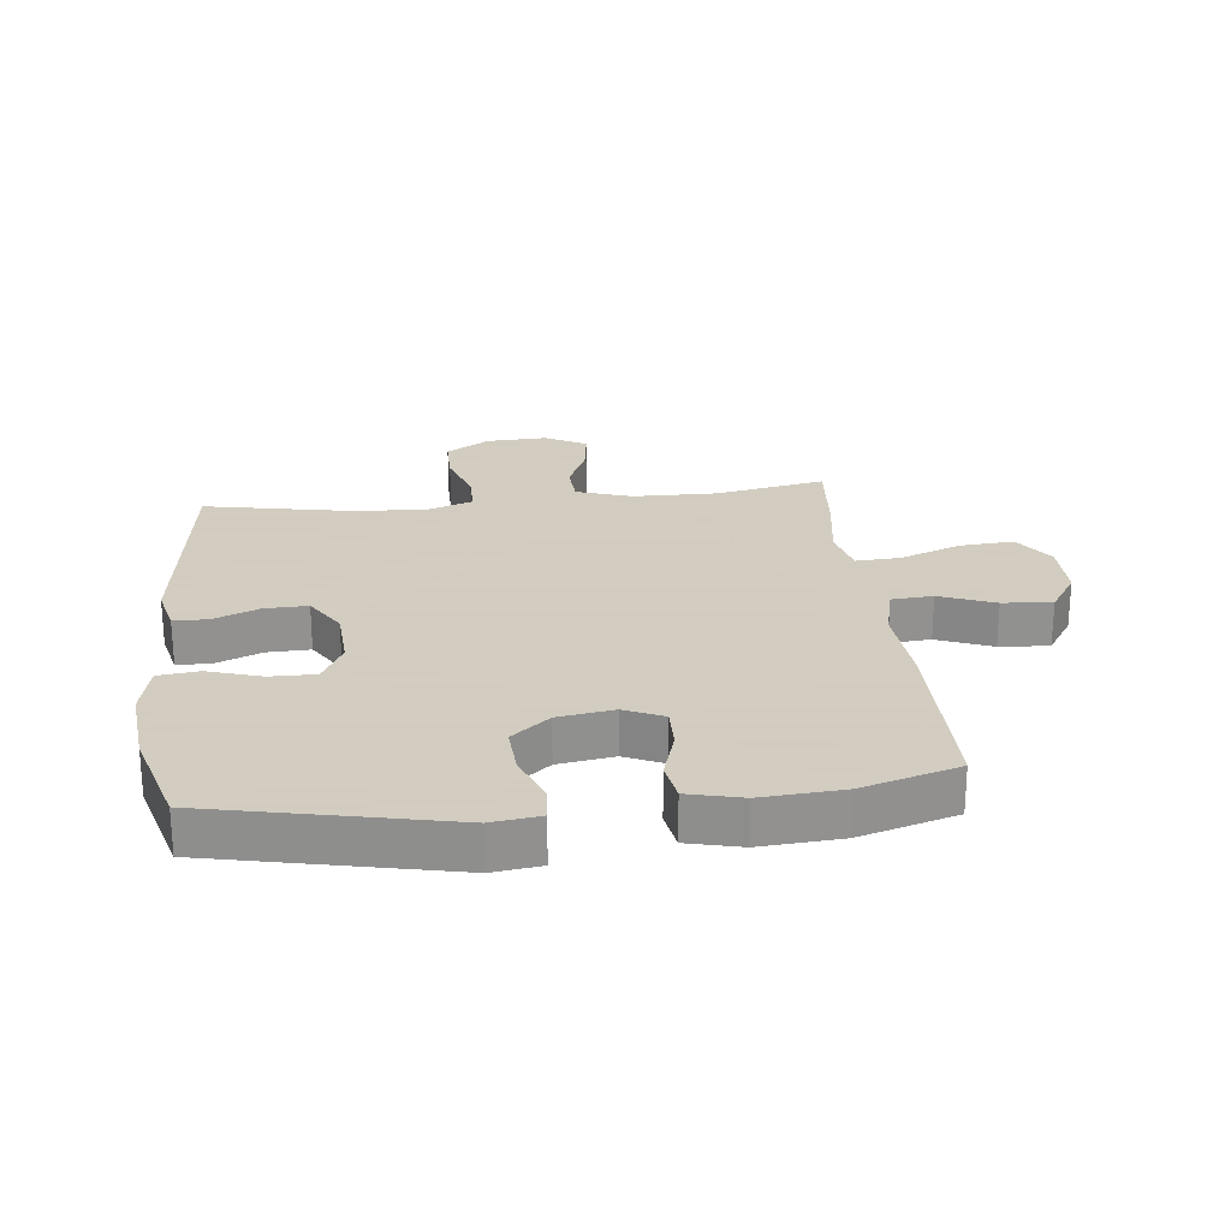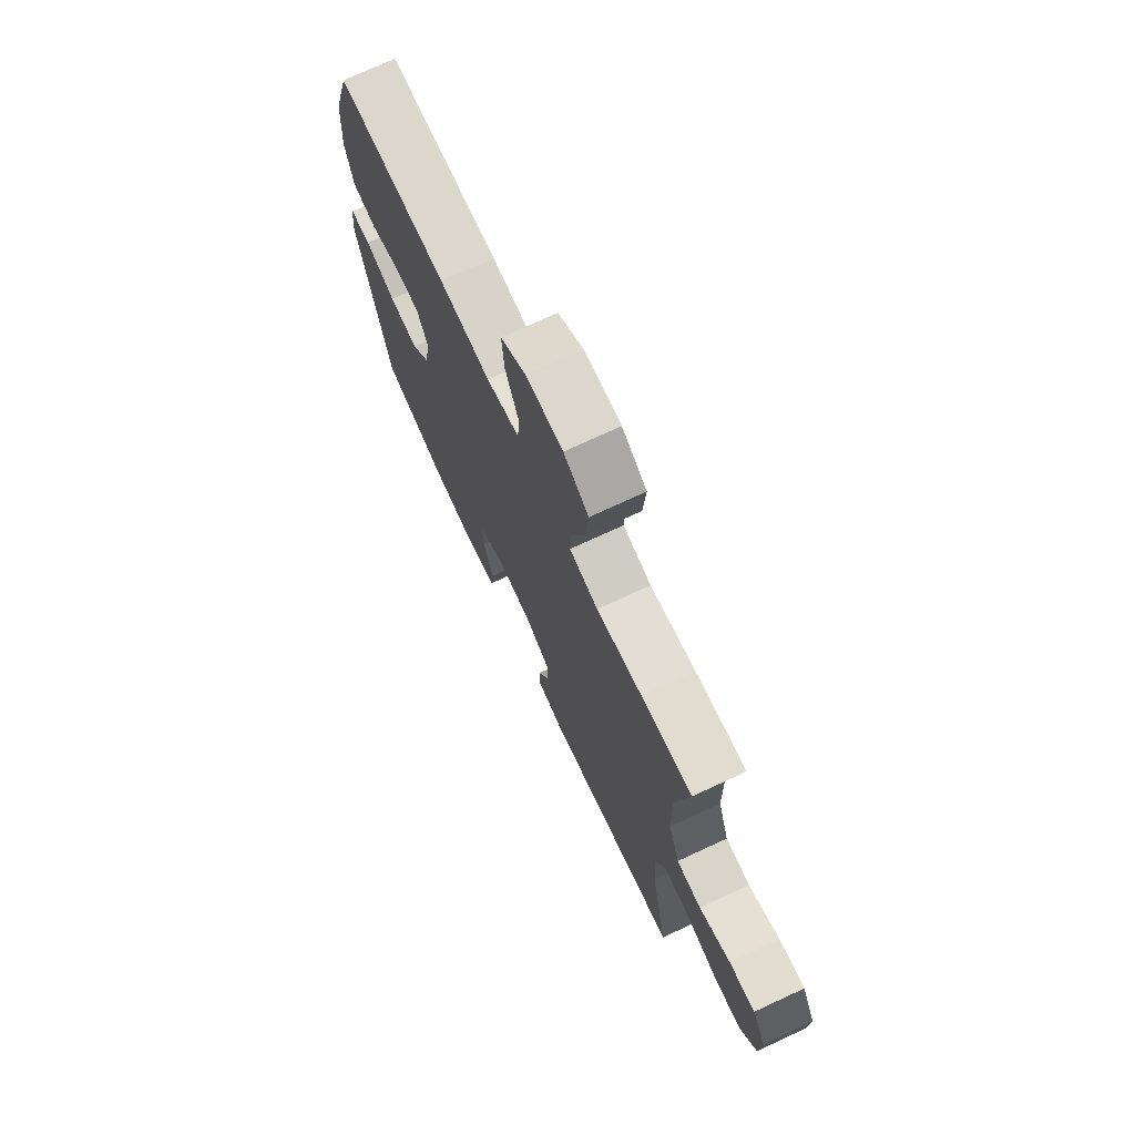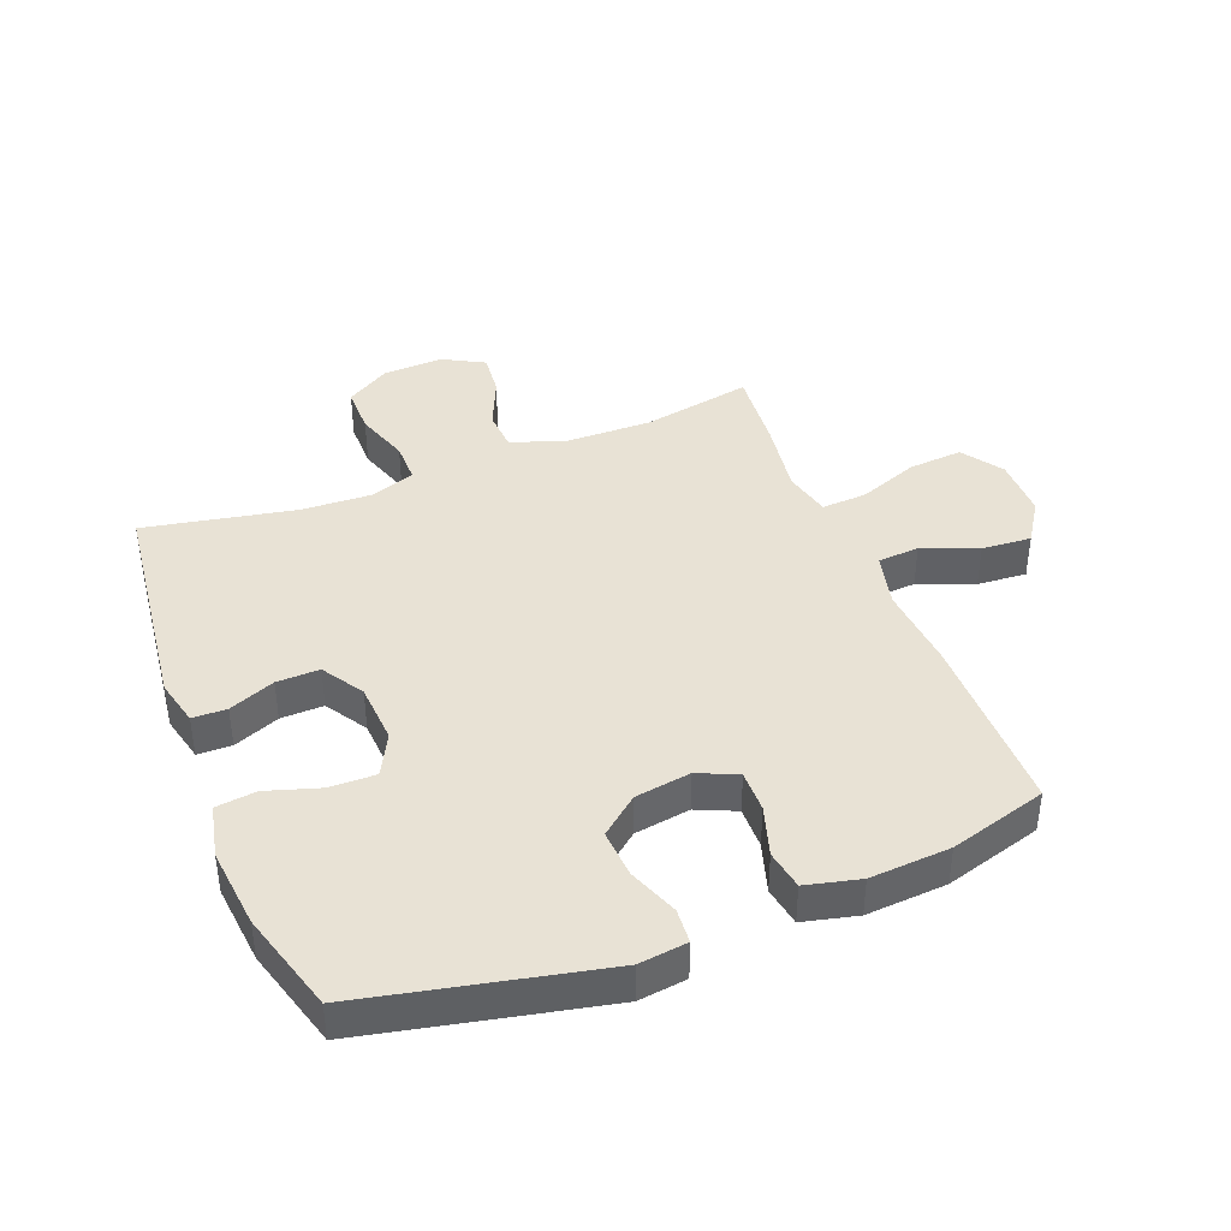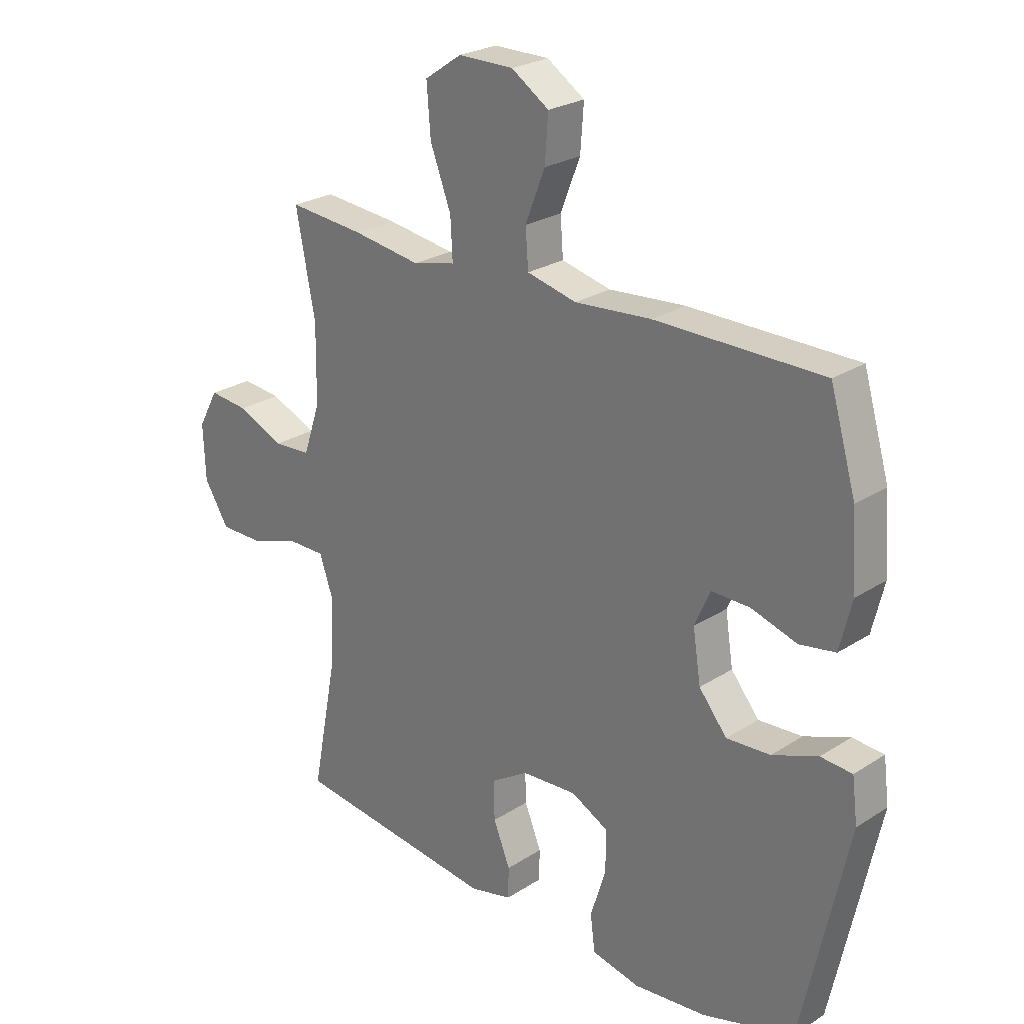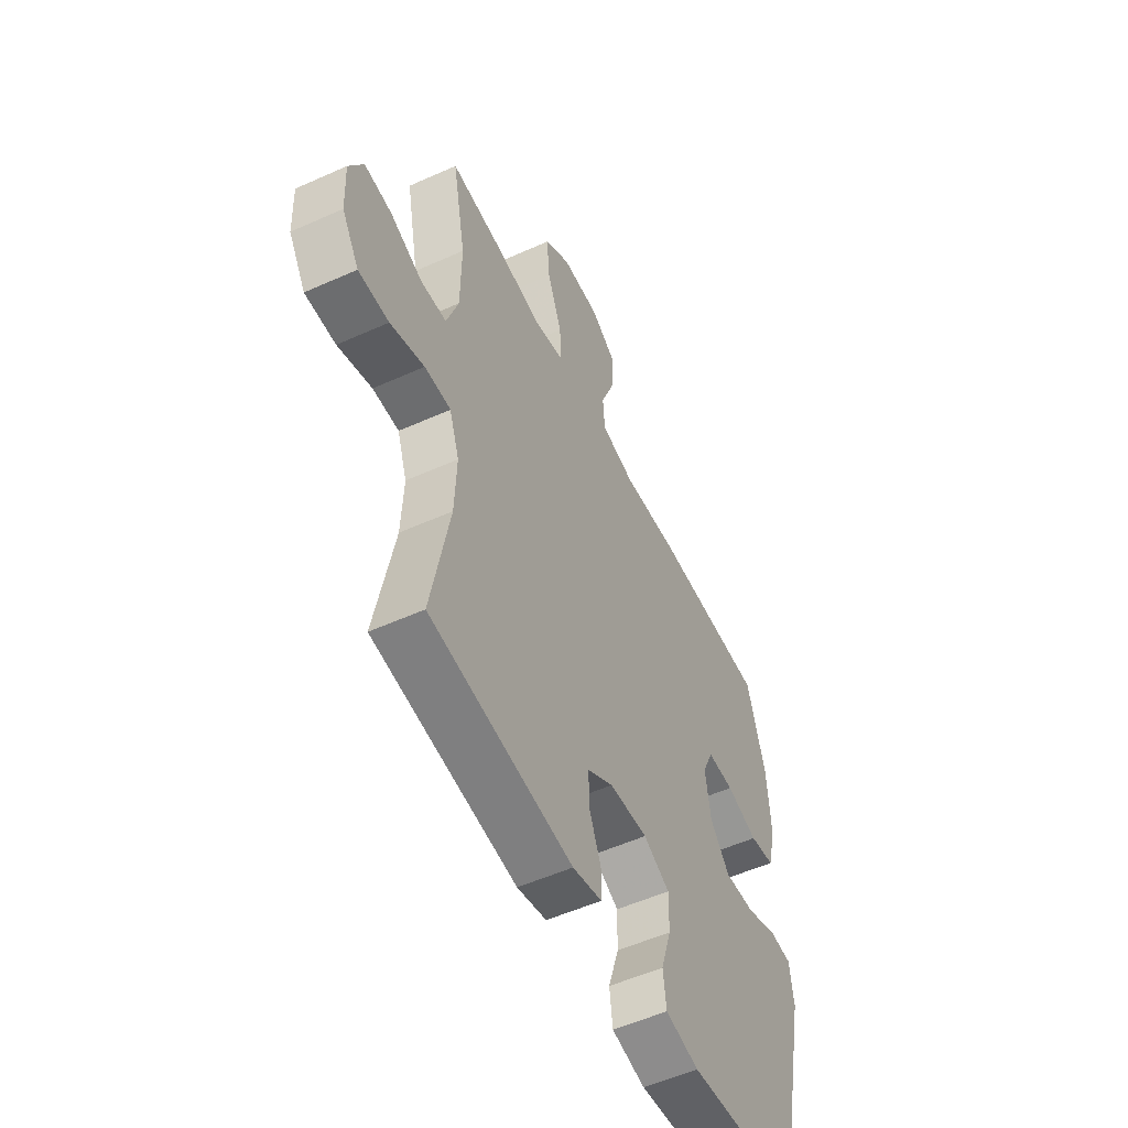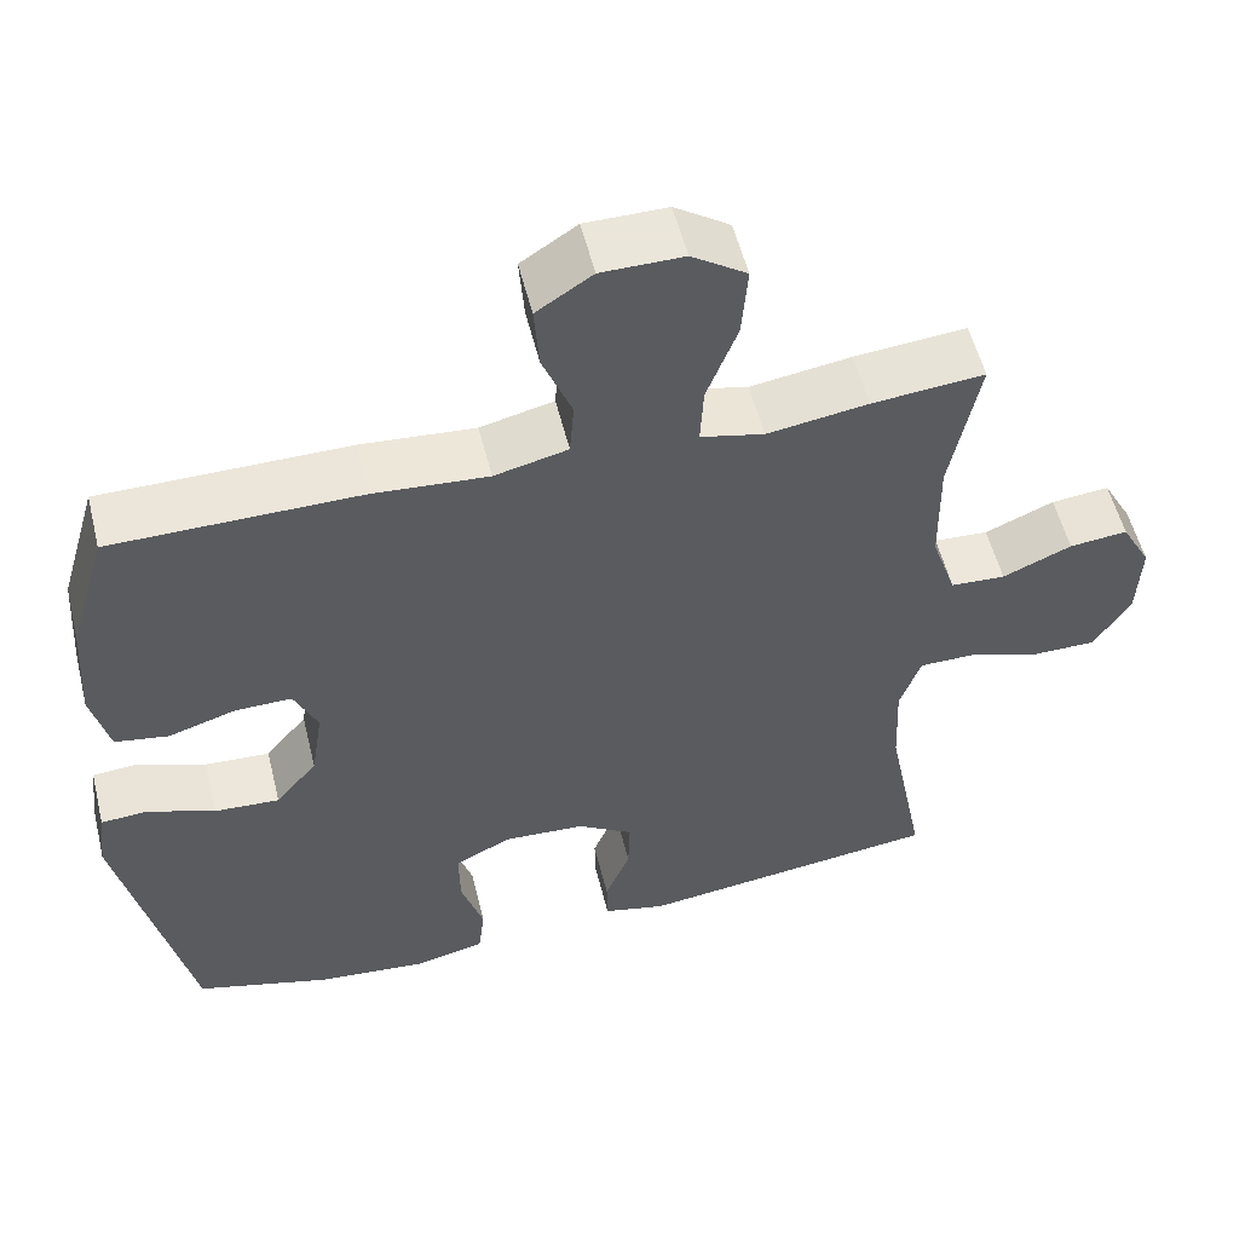
<metadata>
{"format":"obj","ext":"obj","renderer":"f3d","projection":"perspective","resolution":1024,"background":"white","views":[{"elev":24.3,"azim":-96.3,"up":"+Y"},{"elev":73.2,"azim":65.1,"up":"+Z"},{"elev":40.8,"azim":-111.4,"up":"+Y"},{"elev":25.0,"azim":-136.1,"up":"+Z"},{"elev":-53.9,"azim":115.6,"up":"+Z"},{"elev":55.0,"azim":-13.9,"up":"+Z"}]}
</metadata>
<code>
v -0.5 0.07 0.5
v -0.203 0.07 0.501
v -0.067 0.07 0.49
v 0.021 0.07 0.511
v 0.026 0.07 0.578
v -0.009 0.07 0.667
v -0.015 0.07 0.747
v 0.052 0.07 0.791
v 0.15 0.07 0.791
v 0.216 0.07 0.746
v 0.209 0.07 0.658
v 0.172 0.07 0.56
v 0.168 0.07 0.488
v 0.244 0.07 0.47
v 0.365 0.07 0.488
v 0.5 0.07 0.5
v 0.466 0.07 0.322
v 0.468 0.07 0.185
v 0.498 0.07 0.096
v 0.564 0.07 0.092
v 0.647 0.07 0.128
v 0.717 0.07 0.135
v 0.753 0.07 0.069
v 0.749 0.07 -0.029
v 0.705 0.07 -0.1
v 0.627 0.07 -0.1
v 0.54 0.07 -0.071
v 0.473 0.07 -0.071
v 0.448 0.07 -0.144
v 0.453 0.07 -0.257
v 0.5 0.07 -0.5
v 0.135 0.07 -0.545
v 0.06 0.07 -0.527
v 0.059 0.07 -0.472
v 0.089 0.07 -0.398
v 0.091 0.07 -0.329
v 0.024 0.07 -0.287
v -0.074 0.07 -0.281
v -0.141 0.07 -0.316
v -0.14 0.07 -0.39
v -0.113 0.07 -0.476
v -0.121 0.07 -0.541
v -0.207 0.07 -0.56
v -0.337 0.07 -0.547
v -0.5 0.07 -0.5
v -0.582 0.07 -0.119
v -0.572 0.07 -0.041
v -0.516 0.07 -0.037
v -0.435 0.07 -0.068
v -0.357 0.07 -0.073
v -0.307 0.07 -0.012
v -0.293 0.07 0.078
v -0.321 0.07 0.141
v -0.389 0.07 0.14
v -0.47 0.07 0.115
v -0.534 0.07 0.126
v -0.555 0.07 0.213
v -0.546 0.07 0.343
v -0.5 0 0.5
v -0.203 0 0.501
v -0.067 0 0.49
v 0.021 0 0.511
v 0.026 0 0.578
v -0.009 0 0.667
v -0.015 0 0.747
v 0.052 0 0.791
v 0.15 0 0.791
v 0.216 0 0.746
v 0.209 0 0.658
v 0.172 0 0.56
v 0.168 0 0.488
v 0.244 0 0.47
v 0.365 0 0.488
v 0.5 0 0.5
v 0.466 0 0.322
v 0.468 0 0.185
v 0.498 0 0.096
v 0.564 0 0.092
v 0.647 0 0.128
v 0.717 0 0.135
v 0.753 0 0.069
v 0.749 0 -0.029
v 0.705 0 -0.1
v 0.627 0 -0.1
v 0.54 0 -0.071
v 0.473 0 -0.071
v 0.448 0 -0.144
v 0.453 0 -0.257
v 0.5 0 -0.5
v 0.135 0 -0.545
v 0.06 0 -0.527
v 0.059 0 -0.472
v 0.089 0 -0.398
v 0.091 0 -0.329
v 0.024 0 -0.287
v -0.074 0 -0.281
v -0.141 0 -0.316
v -0.14 0 -0.39
v -0.113 0 -0.476
v -0.121 0 -0.541
v -0.207 0 -0.56
v -0.337 0 -0.547
v -0.5 0 -0.5
v -0.582 0 -0.119
v -0.572 0 -0.041
v -0.516 0 -0.037
v -0.435 0 -0.068
v -0.357 0 -0.073
v -0.307 0 -0.012
v -0.293 0 0.078
v -0.321 0 0.141
v -0.389 0 0.14
v -0.47 0 0.115
v -0.534 0 0.126
v -0.555 0 0.213
v -0.546 0 0.343
f 54 55 56 57
f 53 54 57 58
f 46 47 48 49
f 46 49 50
f 45 46 50
f 44 45 50 51
f 40 41 42 43
f 39 40 43 44
f 32 33 34 35
f 30 31 32 35
f 29 30 35 36
f 28 29 36 37
f 24 25 26 27
f 24 27 28
f 23 24 28
f 20 21 22 23
f 19 20 23 28
f 18 19 28 37
f 14 15 16 17
f 13 14 17 18
f 9 10 11 12
f 9 12 13
f 8 9 13
f 5 6 7 8
f 4 5 8 13
f 3 4 13 18
f 53 58 1 2
f 52 53 2 3
f 39 44 51 52
f 38 39 52 3
f 3 18 37 38
f 115 114 113 112
f 116 115 112 111
f 107 106 105 104
f 108 107 104
f 108 104 103
f 109 108 103 102
f 101 100 99 98
f 102 101 98 97
f 93 92 91 90
f 93 90 89 88
f 94 93 88 87
f 95 94 87 86
f 85 84 83 82
f 86 85 82
f 86 82 81
f 81 80 79 78
f 86 81 78 77
f 95 86 77 76
f 75 74 73 72
f 76 75 72 71
f 70 69 68 67
f 71 70 67
f 71 67 66
f 66 65 64 63
f 71 66 63 62
f 76 71 62 61
f 60 59 116 111
f 61 60 111 110
f 110 109 102 97
f 61 110 97 96
f 96 95 76 61
f 1 59 60 2
f 2 60 61 3
f 3 61 62 4
f 4 62 63 5
f 5 63 64 6
f 6 64 65 7
f 7 65 66 8
f 8 66 67 9
f 9 67 68 10
f 10 68 69 11
f 11 69 70 12
f 12 70 71 13
f 13 71 72 14
f 14 72 73 15
f 15 73 74 16
f 16 74 75 17
f 17 75 76 18
f 18 76 77 19
f 19 77 78 20
f 20 78 79 21
f 21 79 80 22
f 22 80 81 23
f 23 81 82 24
f 24 82 83 25
f 25 83 84 26
f 26 84 85 27
f 27 85 86 28
f 28 86 87 29
f 29 87 88 30
f 30 88 89 31
f 31 89 90 32
f 32 90 91 33
f 33 91 92 34
f 34 92 93 35
f 35 93 94 36
f 36 94 95 37
f 37 95 96 38
f 38 96 97 39
f 39 97 98 40
f 40 98 99 41
f 41 99 100 42
f 42 100 101 43
f 43 101 102 44
f 44 102 103 45
f 45 103 104 46
f 46 104 105 47
f 47 105 106 48
f 48 106 107 49
f 49 107 108 50
f 50 108 109 51
f 51 109 110 52
f 52 110 111 53
f 53 111 112 54
f 54 112 113 55
f 55 113 114 56
f 56 114 115 57
f 57 115 116 58
f 58 116 59 1

</code>
